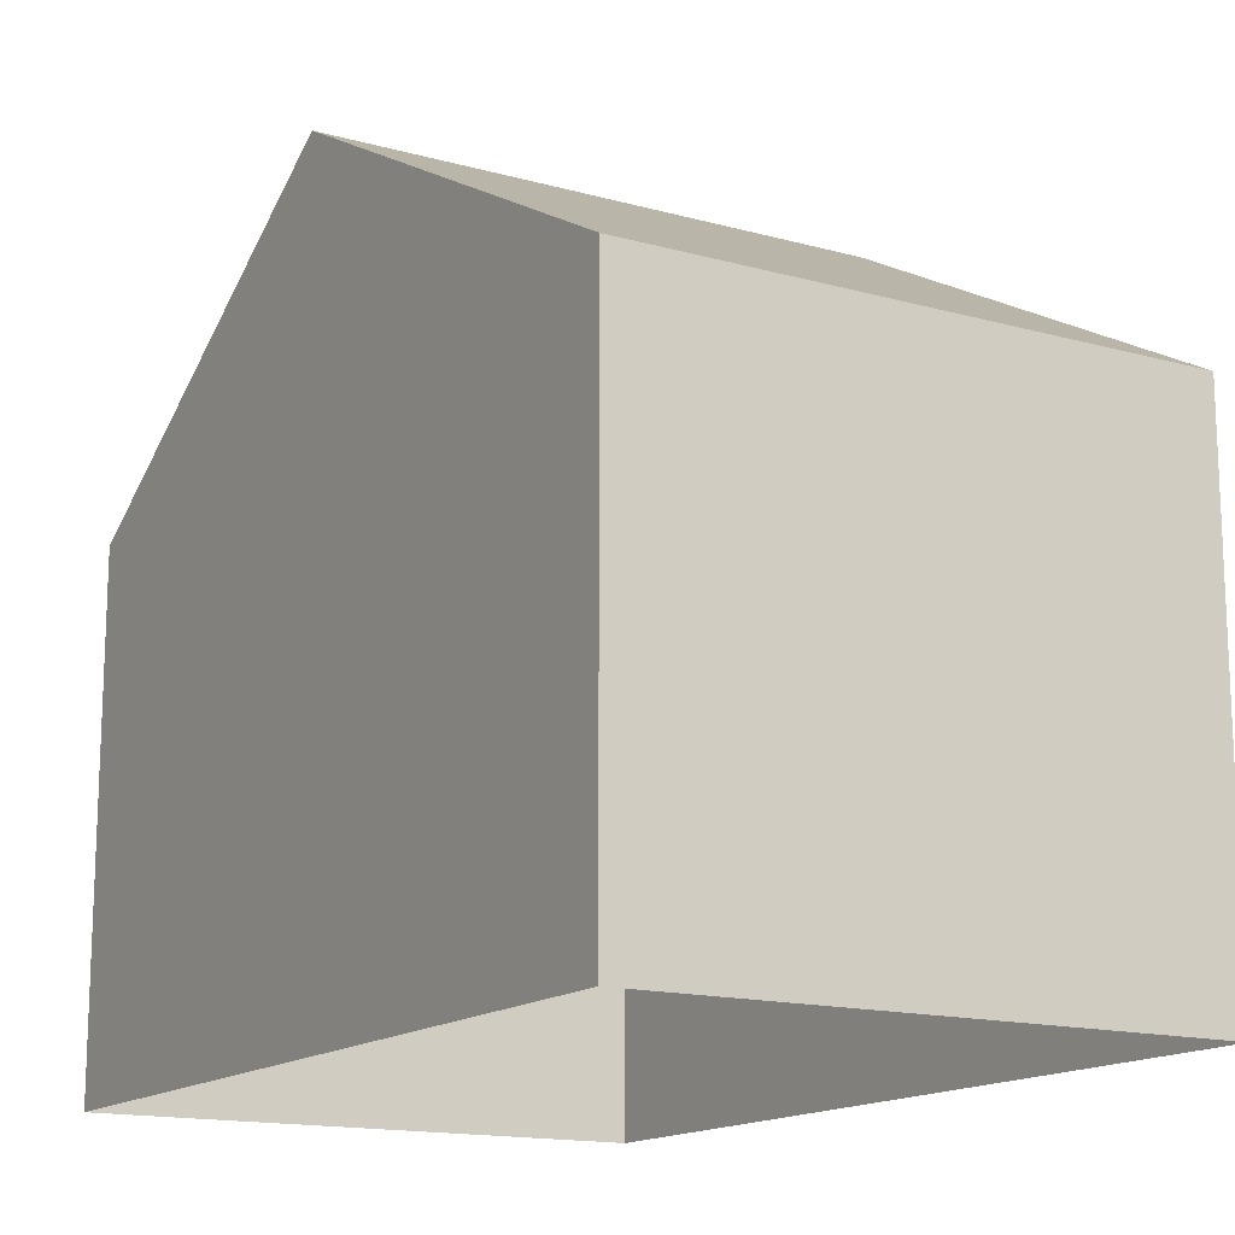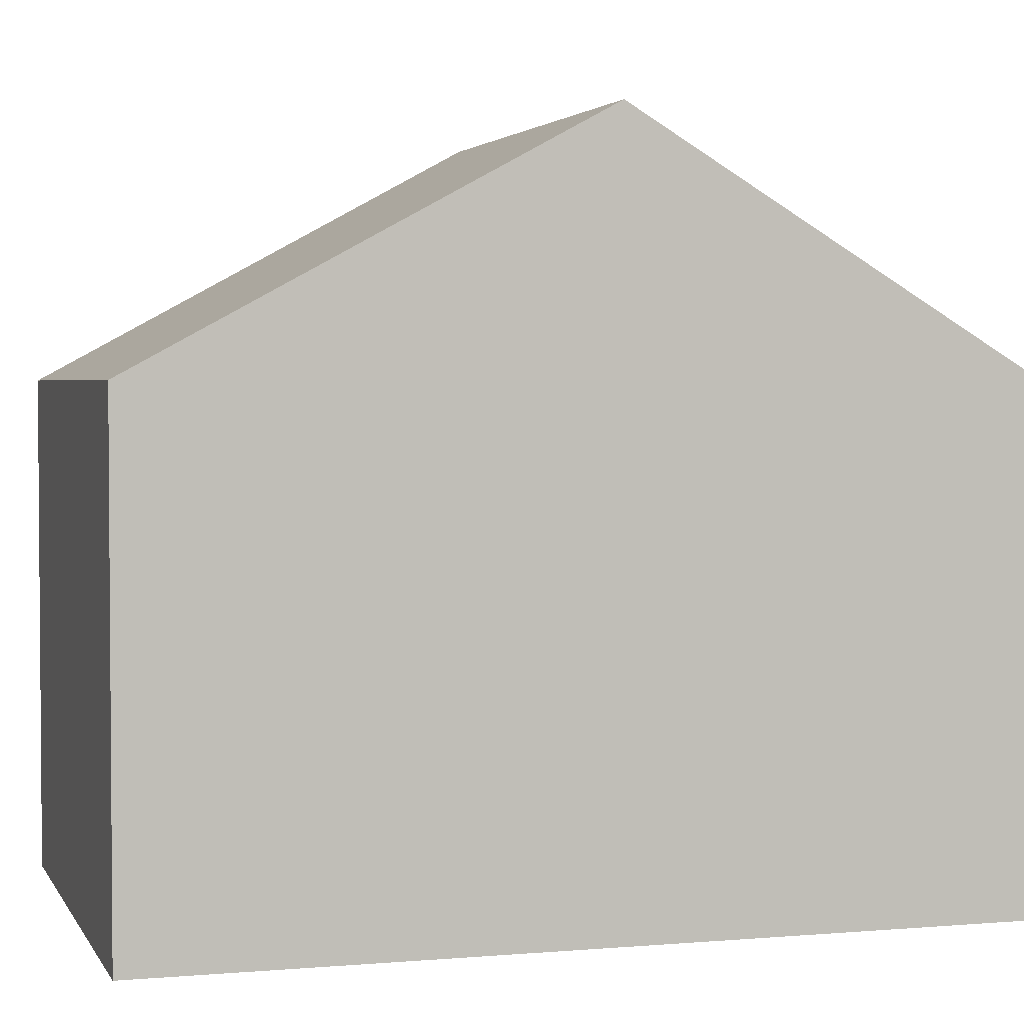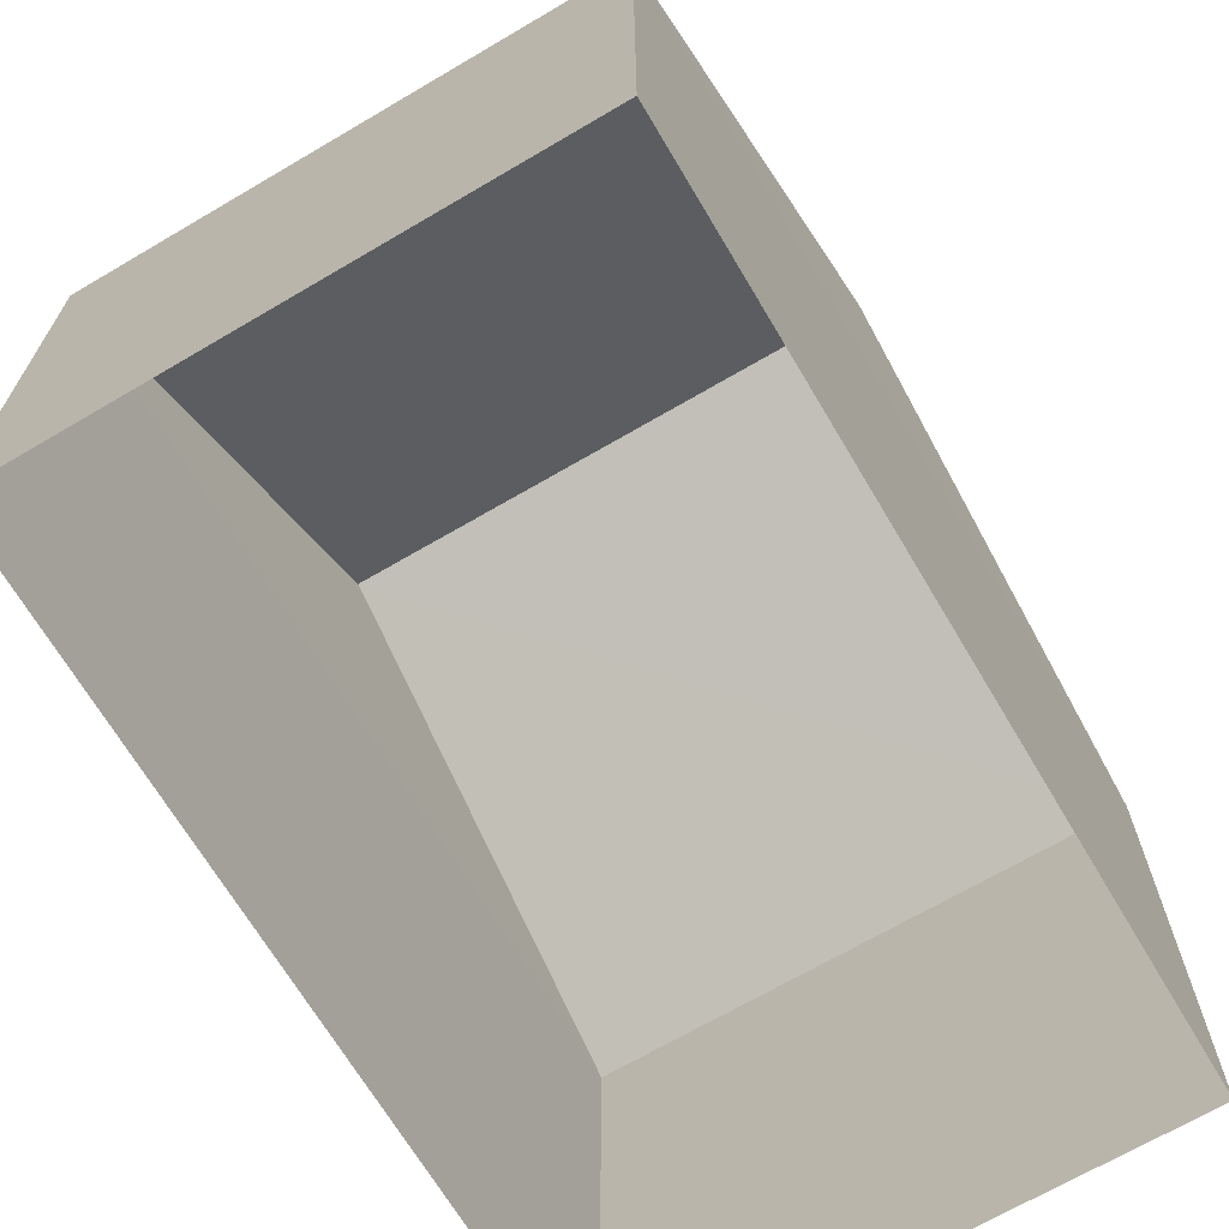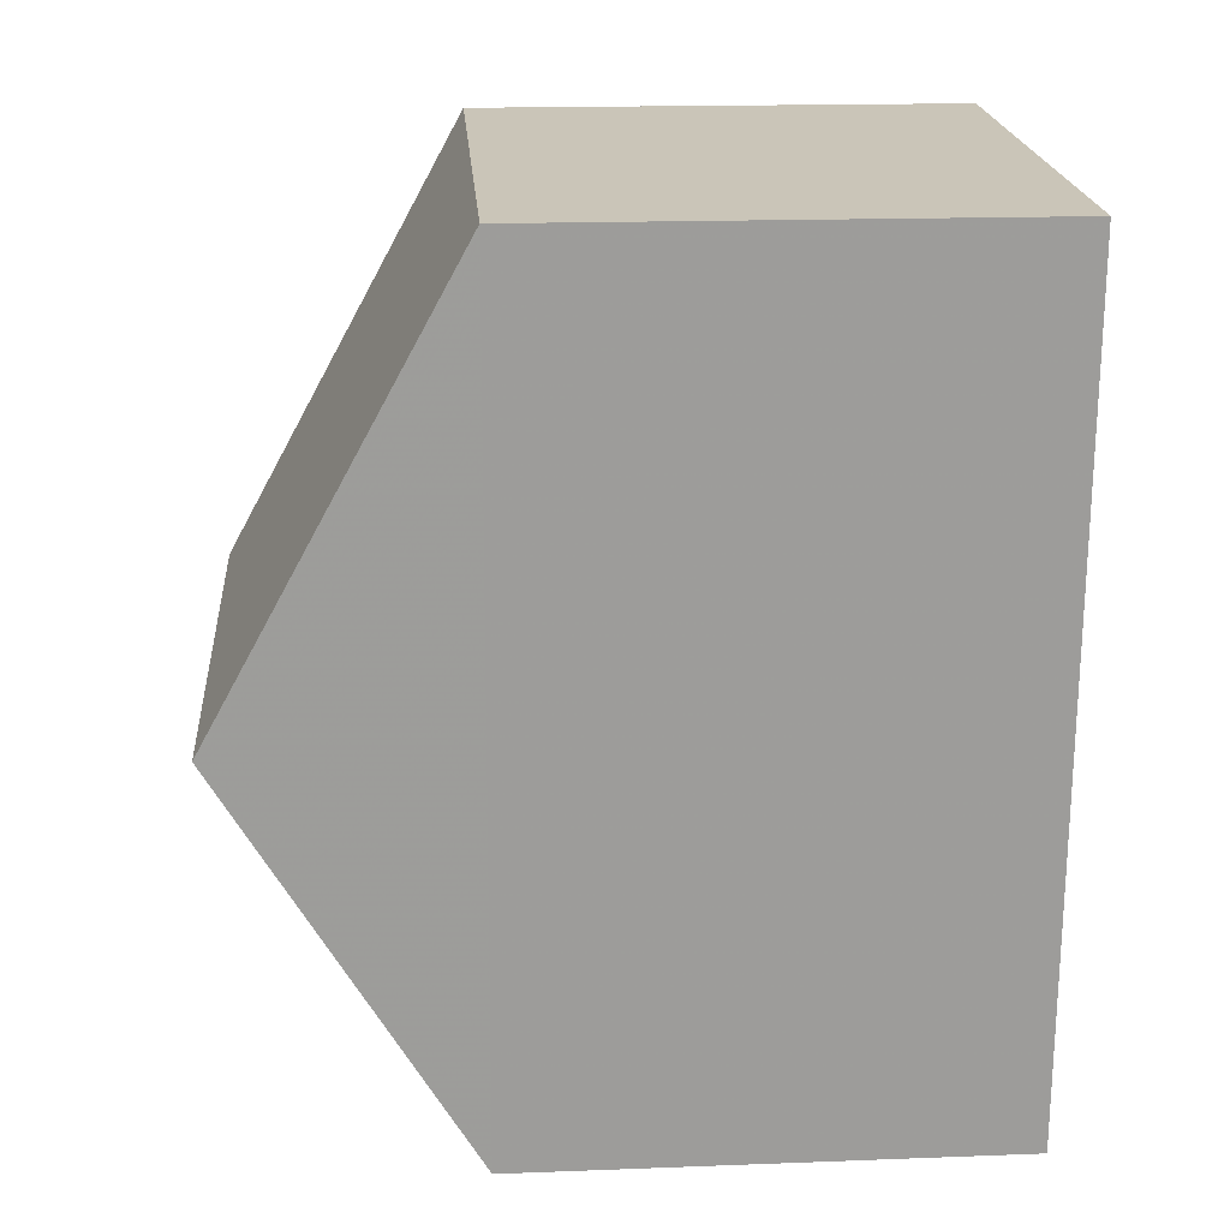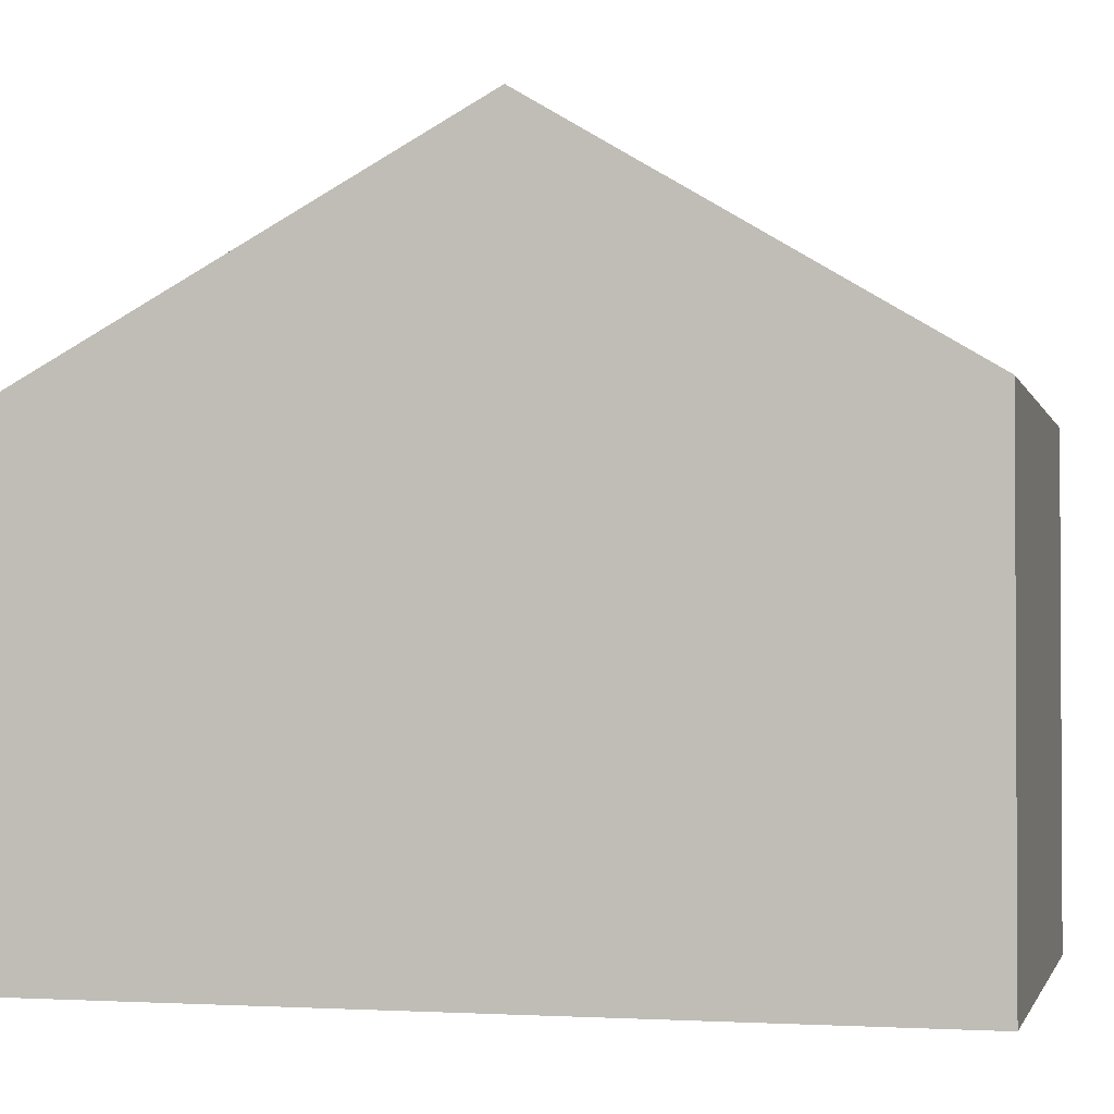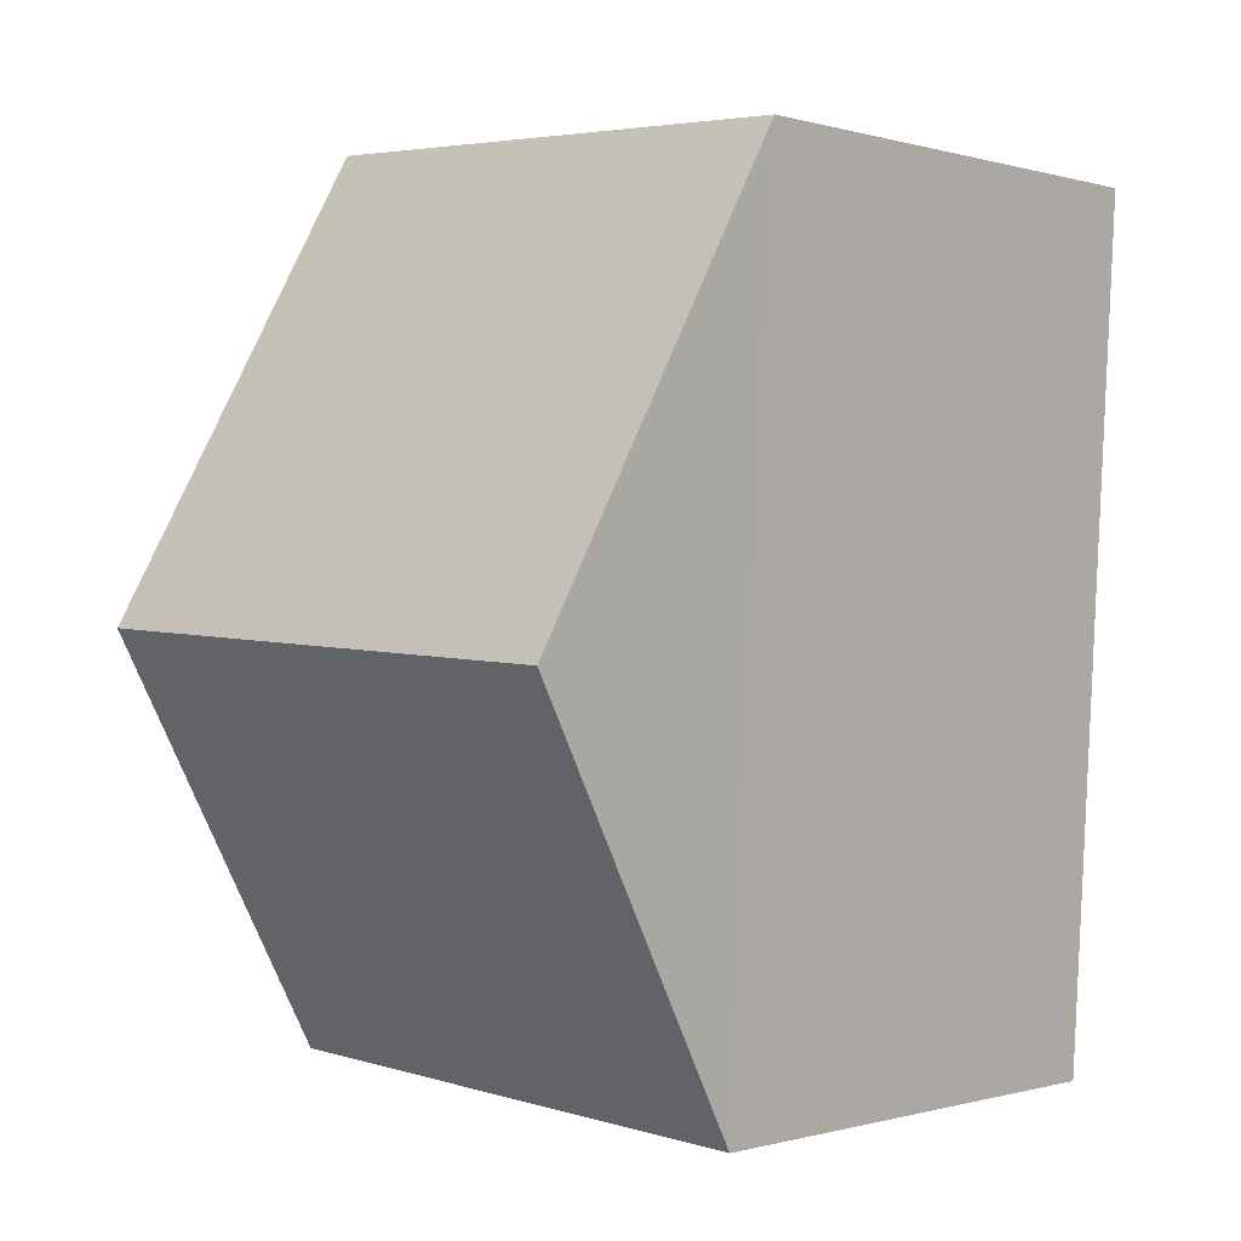
<metadata>
{"format":"obj","ext":"obj","renderer":"f3d","projection":"perspective","resolution":1024,"background":"white","views":[{"elev":-15.1,"azim":146.0,"up":"+Z"},{"elev":2.9,"azim":-109.9,"up":"+Z"},{"elev":-68.5,"azim":27.3,"up":"+Z"},{"elev":17.0,"azim":85.6,"up":"+Y"},{"elev":-1.8,"azim":-79.4,"up":"+Z"},{"elev":-0.3,"azim":43.5,"up":"+Y"}]}
</metadata>
<code>
v -3.726e+05 -1.037e+05 31.89
v -3.726e+05 -1.037e+05 31.89
v -3.726e+05 -1.037e+05 31.89
v -3.726e+05 -1.037e+05 31.89
v -3.726e+05 -1.037e+05 37.13
v -3.726e+05 -1.037e+05 37.13
v -3.726e+05 -1.037e+05 39.69
v -3.726e+05 -1.037e+05 39.69
v -3.726e+05 -1.037e+05 37.13
v -3.726e+05 -1.037e+05 37.13
f 1 2 3
f 1 4 2
f 5 6 7
f 8 5 7
f 9 10 8
f 7 9 8
f 4 1 6
f 6 9 7
f 6 1 9
f 5 2 4
f 6 5 4
f 10 1 3
f 10 9 1
f 10 3 5
f 10 5 8
f 3 2 5

</code>
